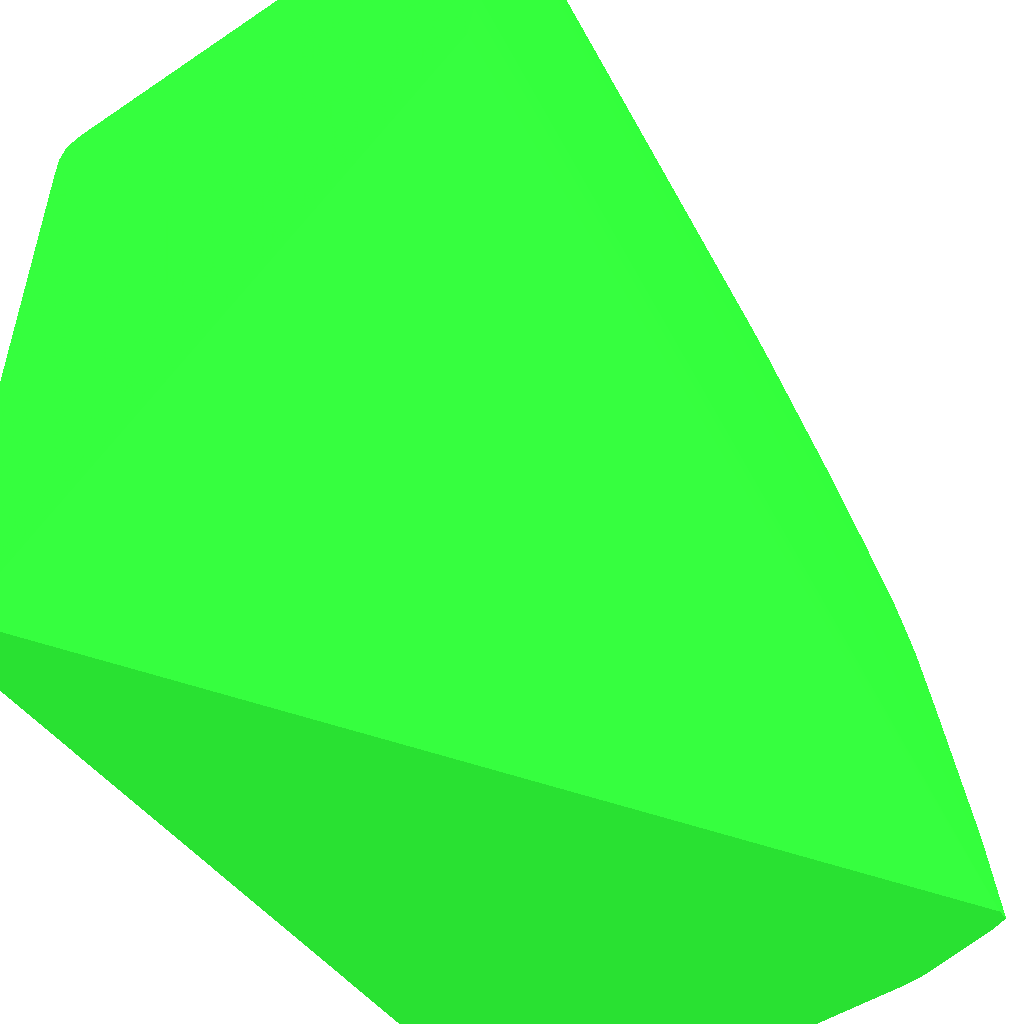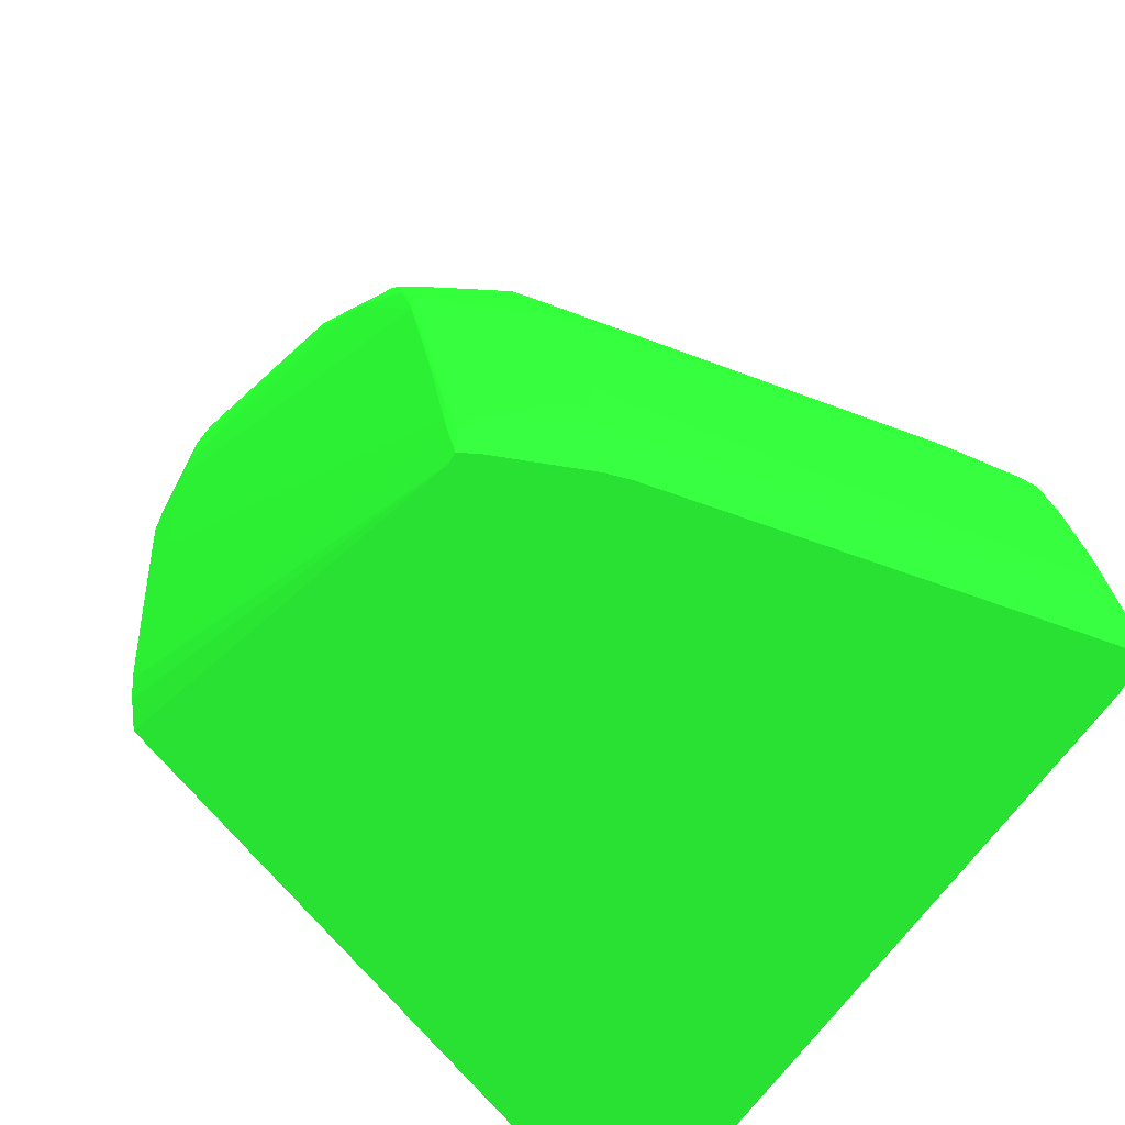
<metadata>
{"format":"obj","ext":"obj","renderer":"f3d","projection":"perspective","resolution":1024,"background":"white","views":[{"elev":-50.1,"azim":-143.8,"up":"+Y"},{"elev":-45.5,"azim":-24.7,"up":"+Y"}]}
</metadata>
<code>
v -0.1358 0.9019 43.76 0.1176 0.6392 0.1412
v -5.045 4.977 43.76 0.1176 0.6392 0.1412
v 0.1362 0.9019 43.76 0.1176 0.6392 0.1412
v -5.035 0.9019 51.6 0.1176 0.6392 0.1412
v -5.107 5.36 43.76 0.1176 0.6392 0.1412
v 0.1362 7.67 43.76 0.1176 0.6392 0.1412
v 0.1368 6.671 44.82 0.1176 0.6392 0.1412
v 0.1373 4.673 49.81 0.1176 0.6392 0.1412
v 0.1368 1.677 51.31 0.1176 0.6392 0.1412
v 0.1362 0.9019 51.56 0.1176 0.6392 0.1412
v -5.035 0.9019 51.71 0.1176 0.6392 0.1412
v -5.051 1.427 51.38 0.1176 0.6392 0.1412
v -5.131 5.61 43.76 0.1176 0.6392 0.1412
v 0.1331 7.731 43.76 0.1176 0.6392 0.1412
v 0.1362 7.67 44.82 0.1176 0.6392 0.1412
v 0.1368 6.921 44.82 0.1176 0.6392 0.1412
v 0.1368 5.671 48.56 0.1176 0.6392 0.1412
v 0.1368 4.922 49.56 0.1176 0.6392 0.1412
v 0.1084 4.673 50.06 0.1176 0.6392 0.1412
v 0.1368 4.424 50.06 0.1176 0.6392 0.1412
v 0.1368 3.674 50.56 0.1176 0.6392 0.1412
v 0.1368 1.927 51.31 0.1176 0.6392 0.1412
v 0.1368 6.421 47.07 0.1176 0.6392 0.1412
v 0.1362 1.427 51.56 0.1176 0.6392 0.1412
v 0.1331 0.9019 51.59 0.1176 0.6392 0.1412
v -4.871 0.9019 51.77 0.1176 0.6392 0.1412
v -5.034 0.9274 51.71 0.1176 0.6392 0.1412
v -5.051 1.427 51.52 0.1176 0.6392 0.1412
v -5.133 5.86 43.76 0.1176 0.6392 0.1412
v 0.1233 7.919 43.76 0.1176 0.6392 0.1412
v 0.1233 7.919 44.82 0.1176 0.6392 0.1412
v 0.1326 5.921 48.31 0.1176 0.6392 0.1412
v 0.1337 5.172 49.31 0.1176 0.6392 0.1412
v 0.04437 5.11 49.77 0.1176 0.6392 0.1412
v 0.0387 4.861 50.06 0.1176 0.6392 0.1412
v 0.0387 4.673 50.24 0.1176 0.6392 0.1412
v 0.0774 4.434 50.32 0.1176 0.6392 0.1412
v 0.07069 3.423 51.07 0.1176 0.6392 0.1412
v 0.1171 3.924 50.56 0.1176 0.6392 0.1412
v 0.1316 4.174 50.31 0.1176 0.6392 0.1412
v 0.1259 5.422 49.06 0.1176 0.6392 0.1412
v 0.1161 5.671 48.81 0.1176 0.6392 0.1412
v 0.07895 5.185 49.57 0.1176 0.6392 0.1412
v 0.1357 3.425 50.81 0.1176 0.6392 0.1412
v 0.1362 2.925 51.06 0.1176 0.6392 0.1412
v 0.1347 1.677 51.56 0.1176 0.6392 0.1412
v 0.0965 0.9019 51.81 0.1176 0.6392 0.1412
v -4.09 0.9019 51.95 0.1176 0.6392 0.1412
v -4.085 0.9274 51.95 0.1176 0.6392 0.1412
v -4.871 0.9274 51.77 0.1176 0.6392 0.1412
v -5.018 1.113 51.7 0.1176 0.6392 0.1412
v -5.045 1.677 51.48 0.1176 0.6392 0.1412
v -5.052 2.176 51.26 0.1176 0.6392 0.1412
v -5.133 7.67 44.57 0.1176 0.6392 0.1412
v -5.133 7.42 44.57 0.1176 0.6392 0.1412
v -5.134 6.921 44.32 0.1176 0.6392 0.1412
v -5.133 5.921 43.82 0.1176 0.6392 0.1412
v -5.134 6.671 43.76 0.1176 0.6392 0.1412
v -5.135 6.921 44.07 0.1176 0.6392 0.1412
v -5.135 6.921 43.82 0.1176 0.6392 0.1412
v 0.1063 7.962 43.76 0.1176 0.6392 0.1412
v 0.05418 8.09 44.82 0.1176 0.6392 0.1412
v 0.0356 8.075 44.99 0.1176 0.6392 0.1412
v 0.09908 5.921 48.56 0.1176 0.6392 0.1412
v 0.006696 4.805 50.19 0.1176 0.6392 0.1412
v 0.07069 5.426 49.31 0.1176 0.6392 0.1412
v 0.04024 5.345 49.5 0.1176 0.6392 0.1412
v 0.03766 4.356 50.48 0.1176 0.6392 0.1412
v 0.06192 4.163 50.56 0.1176 0.6392 0.1412
v 0.04282 3.623 50.99 0.1176 0.6392 0.1412
v 0.02837 3.339 51.21 0.1176 0.6392 0.1412
v 0.05521 3.175 51.25 0.1176 0.6392 0.1412
v 0.1244 3.175 51.06 0.1176 0.6392 0.1412
v 0.1321 2.426 51.31 0.1176 0.6392 0.1412
v 0.114 1.927 51.56 0.1176 0.6392 0.1412
v 0.06553 1.677 51.77 0.1176 0.6392 0.1412
v 0.08308 1.177 51.81 0.1176 0.6392 0.1412
v 0.09547 0.9274 51.81 0.1176 0.6392 0.1412
v 0.08979 0.9019 51.83 0.1176 0.6392 0.1412
v -3.872 0.9019 51.98 0.1176 0.6392 0.1412
v -4.043 1.177 51.94 0.1176 0.6392 0.1412
v -4.885 1.189 51.73 0.1176 0.6392 0.1412
v -4.013 1.324 51.94 0.1176 0.6392 0.1412
v -4.621 1.177 51.8 0.1176 0.6392 0.1412
v -4.81 1.362 51.71 0.1176 0.6392 0.1412
v -4.977 1.279 51.67 0.1176 0.6392 0.1412
v -5.017 1.844 51.45 0.1176 0.6392 0.1412
v -5.047 2.925 50.99 0.1176 0.6392 0.1412
v -5.052 3.425 50.76 0.1176 0.6392 0.1412
v -5.125 7.67 44.82 0.1176 0.6392 0.1412
v -5.09 7.919 44.82 0.1176 0.6392 0.1412
v -5.091 7.919 44.57 0.1176 0.6392 0.1412
v -5.092 7.919 44.07 0.1176 0.6392 0.1412
v -5.133 7.67 43.76 0.1176 0.6392 0.1412
v -5.134 6.921 43.76 0.1176 0.6392 0.1412
v 0.05418 8.09 43.76 0.1176 0.6392 0.1412
v -0.1265 8.136 44.82 0.1176 0.6392 0.1412
v -0.1265 8.09 45.02 0.1176 0.6392 0.1412
v -0.0005298 6.047 48.69 0.1176 0.6392 0.1412
v 0.02992 6.076 48.56 0.1176 0.6392 0.1412
v 0.03818 5.906 48.79 0.1176 0.6392 0.1412
v 0.05676 5.666 49.05 0.1176 0.6392 0.1412
v 0.03095 5.579 49.23 0.1176 0.6392 0.1412
v 0.01753 5.813 48.96 0.1176 0.6392 0.1412
v -0.1265 5.038 49.93 0.1176 0.6392 0.1412
v -0.1265 4.924 50.06 0.1176 0.6392 0.1412
v -0.1265 4.808 50.2 0.1176 0.6392 0.1412
v -0.1265 4.385 50.5 0.1176 0.6392 0.1412
v -0.1265 3.659 51.01 0.1176 0.6392 0.1412
v -0.1265 3.482 51.14 0.1176 0.6392 0.1412
v 0.01857 4.072 50.7 0.1176 0.6392 0.1412
v -0.1265 3.358 51.22 0.1176 0.6392 0.1412
v -0.1265 3.175 51.31 0.1176 0.6392 0.1412
v 0.008244 2.818 51.44 0.1176 0.6392 0.1412
v 0.0356 2.676 51.47 0.1176 0.6392 0.1412
v 0.04489 1.927 51.73 0.1176 0.6392 0.1412
v 0.06295 2.426 51.51 0.1176 0.6392 0.1412
v 0.1048 2.676 51.31 0.1176 0.6392 0.1412
v 0.004115 1.324 51.94 0.1176 0.6392 0.1412
v 0.05728 1.415 51.83 0.1176 0.6392 0.1412
v 0.01392 1.177 51.94 0.1176 0.6392 0.1412
v 0.02682 0.9274 51.95 0.1176 0.6392 0.1412
v 0.02786 0.9019 51.96 0.1176 0.6392 0.1412
v -3.872 1.177 51.96 0.1176 0.6392 0.1412
v -0.1265 0.9019 51.98 0.1176 0.6392 0.1412
v -4.631 1.438 51.74 0.1176 0.6392 0.1412
v -3.872 1.335 51.94 0.1176 0.6392 0.1412
v -3.872 1.927 51.77 0.1176 0.6392 0.1412
v -4.04 2.087 51.7 0.1176 0.6392 0.1412
v -4.122 1.677 51.81 0.1176 0.6392 0.1412
v -4.378 1.684 51.74 0.1176 0.6392 0.1412
v -4.555 1.607 51.71 0.1176 0.6392 0.1412
v -4.534 2.337 51.45 0.1176 0.6392 0.1412
v -4.871 1.927 51.48 0.1176 0.6392 0.1412
v -4.997 2.553 51.19 0.1176 0.6392 0.1412
v -5.018 3.095 50.95 0.1176 0.6392 0.1412
v -5.033 3.61 50.72 0.1176 0.6392 0.1412
v -5.036 3.924 50.49 0.1176 0.6392 0.1412
v -5.041 4.858 49.51 0.1176 0.6392 0.1412
v -5.043 5.42 48.81 0.1176 0.6392 0.1412
v -5.038 5.664 48.55 0.1176 0.6392 0.1412
v -5.05 6.108 47.82 0.1176 0.6392 0.1412
v -5.014 8.056 44.97 0.1176 0.6392 0.1412
v -5.022 8.062 44.82 0.1176 0.6392 0.1412
v -5.035 5.857 48.31 0.1176 0.6392 0.1412
v -5.092 7.919 43.76 0.1176 0.6392 0.1412
v -0.1265 8.136 43.76 0.1176 0.6392 0.1412
v -4.122 8.136 44.82 0.1176 0.6392 0.1412
v -4.122 8.09 45.02 0.1176 0.6392 0.1412
v -0.1265 6.047 48.69 0.1176 0.6392 0.1412
v -0.1265 5.821 48.97 0.1176 0.6392 0.1412
v -0.1265 5.369 49.53 0.1176 0.6392 0.1412
v -3.872 5.369 49.53 0.1176 0.6392 0.1412
v -3.872 5.038 49.93 0.1176 0.6392 0.1412
v -3.872 4.808 50.2 0.1176 0.6392 0.1412
v -3.872 4.385 50.5 0.1176 0.6392 0.1412
v -3.872 3.659 51.01 0.1176 0.6392 0.1412
v -3.872 3.482 51.14 0.1176 0.6392 0.1412
v -3.872 3.358 51.22 0.1176 0.6392 0.1412
v -3.872 3.175 51.3 0.1176 0.6392 0.1412
v -3.872 2.827 51.45 0.1176 0.6392 0.1412
v -0.1265 2.827 51.45 0.1176 0.6392 0.1412
v -0.1265 2.676 51.5 0.1176 0.6392 0.1412
v -0.1265 2.105 51.71 0.1176 0.6392 0.1412
v -0.1265 1.927 51.77 0.1176 0.6392 0.1412
v 0.0165 2.087 51.7 0.1176 0.6392 0.1412
v -0.1265 1.677 51.85 0.1176 0.6392 0.1412
v -0.1265 1.459 51.91 0.1176 0.6392 0.1412
v -0.1265 1.335 51.94 0.1176 0.6392 0.1412
v -0.1265 1.177 51.96 0.1176 0.6392 0.1412
v 0.01134 0.9019 51.96 0.1176 0.6392 0.1412
v -3.872 2.105 51.71 0.1176 0.6392 0.1412
v -4.019 2.818 51.44 0.1176 0.6392 0.1412
v -4.123 1.931 51.73 0.1176 0.6392 0.1412
v -4.11 2.669 51.47 0.1176 0.6392 0.1412
v -4.299 1.85 51.7 0.1176 0.6392 0.1412
v -4.28 2.582 51.45 0.1176 0.6392 0.1412
v -4.366 2.423 51.48 0.1176 0.6392 0.1412
v -4.787 2.092 51.45 0.1176 0.6392 0.1412
v -4.247 3.3 51.19 0.1176 0.6392 0.1412
v -4.748 2.802 51.19 0.1176 0.6392 0.1412
v -4.914 2.72 51.15 0.1176 0.6392 0.1412
v -4.873 3.177 50.99 0.1176 0.6392 0.1412
v -4.957 3.262 50.91 0.1176 0.6392 0.1412
v -4.873 3.427 50.88 0.1176 0.6392 0.1412
v -4.688 3.511 50.92 0.1176 0.6392 0.1412
v -4.864 3.686 50.75 0.1176 0.6392 0.1412
v -4.944 3.776 50.67 0.1176 0.6392 0.1412
v -5.008 4.063 50.45 0.1176 0.6392 0.1412
v -5.015 4.317 50.21 0.1176 0.6392 0.1412
v -5.029 4.157 50.3 0.1176 0.6392 0.1412
v -5.03 4.409 50.04 0.1176 0.6392 0.1412
v -5.036 5.097 49.25 0.1176 0.6392 0.1412
v -5.031 5.336 48.98 0.1176 0.6392 0.1412
v -5.023 5.574 48.72 0.1176 0.6392 0.1412
v -5.014 5.813 48.46 0.1176 0.6392 0.1412
v -4.871 8.068 44.99 0.1176 0.6392 0.1412
v -4.871 8.093 44.82 0.1176 0.6392 0.1412
v -4.96 6.027 48.17 0.1176 0.6392 0.1412
v -4.875 5.977 48.31 0.1176 0.6392 0.1412
v -4.621 6.019 48.39 0.1176 0.6392 0.1412
v -4.487 6.041 48.43 0.1176 0.6392 0.1412
v -3.999 6.047 48.69 0.1176 0.6392 0.1412
v -4.871 8.093 44.32 0.1176 0.6392 0.1412
v -4.985 8.07 43.76 0.1176 0.6392 0.1412
v -5.022 8.062 43.76 0.1176 0.6392 0.1412
v -4.122 8.136 43.76 0.1176 0.6392 0.1412
v -4.31 8.135 43.76 0.1176 0.6392 0.1412
v -4.372 8.134 44.82 0.1176 0.6392 0.1412
v -4.372 8.089 45.02 0.1176 0.6392 0.1412
v -3.872 6.047 48.69 0.1176 0.6392 0.1412
v -3.872 5.821 48.97 0.1176 0.6392 0.1412
v -4.015 4.805 50.19 0.1176 0.6392 0.1412
v -4.062 4.072 50.7 0.1176 0.6392 0.1412
v -4.122 3.636 51 0.1176 0.6392 0.1412
v -4.122 3.454 51.12 0.1176 0.6392 0.1412
v -4.122 3.329 51.21 0.1176 0.6392 0.1412
v -3.872 2.676 51.5 0.1176 0.6392 0.1412
v -4.122 3.175 51.27 0.1176 0.6392 0.1412
v -4.347 3.15 51.21 0.1176 0.6392 0.1412
v -4.597 2.901 51.21 0.1176 0.6392 0.1412
v -4.521 3.56 50.94 0.1176 0.6392 0.1412
v -4.791 3.344 50.95 0.1176 0.6392 0.1412
v -4.777 3.812 50.7 0.1176 0.6392 0.1412
v -4.871 4.094 50.47 0.1176 0.6392 0.1412
v -4.871 4.219 50.37 0.1176 0.6392 0.1412
v -4.871 4.357 50.24 0.1176 0.6392 0.1412
v -4.698 4.524 50.16 0.1176 0.6392 0.1412
v -4.871 4.482 50.1 0.1176 0.6392 0.1412
v -4.871 5.848 48.5 0.1176 0.6392 0.1412
v -4.621 8.082 45.01 0.1176 0.6392 0.1412
v -4.621 8.119 44.82 0.1176 0.6392 0.1412
v -4.101 5.914 48.8 0.1176 0.6392 0.1412
v -4.036 5.813 48.96 0.1176 0.6392 0.1412
v -4.621 8.12 43.82 0.1176 0.6392 0.1412
v -4.871 8.093 43.76 0.1176 0.6392 0.1412
v -4.372 8.134 43.76 0.1176 0.6392 0.1412
v -4.559 8.124 43.76 0.1176 0.6392 0.1412
v -4.071 5.579 49.23 0.1176 0.6392 0.1412
v -4.122 5.012 49.9 0.1176 0.6392 0.1412
v -4.107 4.873 50.07 0.1176 0.6392 0.1412
v -4.181 4.769 50.16 0.1176 0.6392 0.1412
v -4.531 4.565 50.2 0.1176 0.6392 0.1412
v -4.372 4.602 50.23 0.1176 0.6392 0.1412
v -4.318 4.327 50.46 0.1176 0.6392 0.1412
v -4.122 4.363 50.48 0.1176 0.6392 0.1412
v -4.372 3.589 50.97 0.1176 0.6392 0.1412
v -4.372 4.727 50.1 0.1176 0.6392 0.1412
v -4.621 8.12 43.76 0.1176 0.6392 0.1412
f 1 2 5
f 1 5 13
f 1 13 29
f 1 29 58
f 1 58 95
f 1 95 94
f 1 94 146
f 1 146 206
f 1 206 205
f 1 205 236
f 1 236 249
f 1 249 238
f 1 238 237
f 1 237 208
f 1 208 207
f 1 207 147
f 1 147 96
f 1 96 61
f 1 61 30
f 1 30 14
f 1 14 6
f 1 6 3
f 1 3 10
f 1 10 25
f 1 25 47
f 1 47 79
f 1 79 123
f 1 123 171
f 1 171 125
f 1 125 80
f 1 80 48
f 1 48 26
f 1 26 11
f 1 11 4
f 1 4 2
f 2 4 5
f 3 6 16
f 3 16 7
f 3 7 8
f 3 8 9
f 3 9 10
f 4 11 28
f 4 28 12
f 4 12 13
f 4 13 5
f 6 14 15
f 6 15 16
f 7 16 8
f 8 17 18
f 8 18 19
f 8 19 20
f 8 20 21
f 8 21 22
f 8 22 9
f 8 16 23
f 8 23 17
f 9 22 24
f 9 24 10
f 10 24 25
f 11 26 27
f 11 27 28
f 12 28 13
f 13 28 29
f 14 30 31
f 14 31 15
f 15 23 16
f 15 31 32
f 15 32 17
f 15 17 23
f 17 32 33
f 17 33 18
f 18 33 19
f 19 34 35
f 19 35 36
f 19 36 37
f 19 37 38
f 19 38 39
f 19 39 40
f 19 40 20
f 19 33 41
f 19 41 42
f 19 42 43
f 19 43 34
f 20 40 44
f 20 44 21
f 21 44 45
f 21 45 22
f 22 45 24
f 24 46 47
f 24 47 25
f 24 45 46
f 26 48 49
f 26 49 50
f 26 50 27
f 27 50 51
f 27 51 52
f 27 52 28
f 28 52 53
f 28 53 54
f 28 54 55
f 28 55 56
f 28 56 57
f 28 57 29
f 29 57 59
f 29 59 60
f 29 60 58
f 30 61 31
f 31 61 62
f 31 62 63
f 31 63 64
f 31 64 32
f 32 64 42
f 32 42 41
f 32 41 33
f 34 65 35
f 34 43 66
f 34 66 67
f 34 67 65
f 35 65 36
f 36 65 68
f 36 68 37
f 37 68 69
f 37 69 38
f 38 70 71
f 38 71 72
f 38 72 73
f 38 73 39
f 38 69 70
f 39 73 40
f 40 73 44
f 42 64 66
f 42 66 43
f 44 73 45
f 45 73 74
f 45 74 46
f 46 74 75
f 46 75 76
f 46 76 77
f 46 77 78
f 46 78 47
f 47 78 79
f 48 80 49
f 49 80 81
f 49 81 50
f 50 82 51
f 50 81 83
f 50 83 84
f 50 84 82
f 51 82 85
f 51 85 86
f 51 86 87
f 51 87 52
f 52 87 88
f 52 88 53
f 53 88 89
f 53 89 54
f 54 90 91
f 54 91 92
f 54 92 93
f 54 93 146
f 54 146 94
f 54 94 59
f 54 59 55
f 54 89 90
f 55 59 56
f 56 59 57
f 58 60 95
f 59 94 60
f 60 94 95
f 61 96 62
f 62 97 63
f 62 96 147
f 62 147 97
f 63 97 98
f 63 98 99
f 63 99 100
f 63 100 64
f 64 100 101
f 64 101 102
f 64 102 66
f 65 67 103
f 65 103 104
f 65 104 99
f 65 99 105
f 65 105 106
f 65 106 107
f 65 107 108
f 65 108 109
f 65 109 110
f 65 110 111
f 65 111 68
f 66 102 67
f 67 102 103
f 68 111 71
f 68 71 70
f 68 70 69
f 71 110 112
f 71 112 113
f 71 113 114
f 71 114 72
f 71 111 110
f 72 114 115
f 72 115 116
f 72 116 117
f 72 117 118
f 72 118 73
f 73 118 75
f 73 75 74
f 75 118 117
f 75 117 76
f 76 116 119
f 76 119 120
f 76 120 77
f 76 117 116
f 77 120 121
f 77 121 122
f 77 122 123
f 77 123 79
f 77 79 78
f 80 124 83
f 80 83 81
f 80 125 170
f 80 170 124
f 82 84 83
f 82 83 126
f 82 126 85
f 83 124 127
f 83 127 128
f 83 128 129
f 83 129 130
f 83 130 126
f 85 126 131
f 85 131 132
f 85 132 133
f 85 133 134
f 85 134 87
f 85 87 86
f 87 134 135
f 87 135 136
f 87 136 88
f 88 136 137
f 88 137 89
f 89 137 138
f 89 138 139
f 89 139 90
f 90 139 140
f 90 140 141
f 90 141 142
f 90 142 91
f 91 143 144
f 91 144 92
f 91 142 145
f 91 145 143
f 92 144 93
f 93 144 206
f 93 206 146
f 97 148 149
f 97 149 98
f 97 147 207
f 97 207 148
f 98 149 211
f 98 211 150
f 98 150 99
f 99 150 151
f 99 151 152
f 99 152 105
f 99 104 101
f 99 101 100
f 101 104 103
f 101 103 102
f 105 153 154
f 105 154 155
f 105 155 106
f 105 152 153
f 106 155 107
f 107 155 156
f 107 156 108
f 108 156 157
f 108 157 109
f 109 157 158
f 109 158 110
f 110 158 159
f 110 159 112
f 112 159 113
f 113 159 160
f 113 160 161
f 113 161 162
f 113 162 114
f 114 162 163
f 114 163 164
f 114 164 165
f 114 165 166
f 114 166 115
f 115 166 116
f 116 166 119
f 119 166 167
f 119 167 168
f 119 168 169
f 119 169 170
f 119 170 125
f 119 125 121
f 119 121 120
f 121 125 171
f 121 171 122
f 122 171 123
f 124 170 169
f 124 169 127
f 126 130 131
f 127 169 168
f 127 168 167
f 127 167 128
f 128 165 164
f 128 164 172
f 128 172 173
f 128 173 129
f 128 167 165
f 129 174 130
f 129 173 175
f 129 175 174
f 130 174 131
f 131 174 176
f 131 176 177
f 131 177 178
f 131 178 132
f 132 178 133
f 133 179 134
f 133 178 177
f 133 177 180
f 133 180 179
f 134 179 135
f 135 181 182
f 135 182 183
f 135 183 136
f 135 179 181
f 136 183 184
f 136 184 137
f 137 184 185
f 137 185 186
f 137 186 187
f 137 187 188
f 137 188 189
f 137 189 138
f 138 189 190
f 138 190 191
f 138 191 192
f 138 192 139
f 139 192 190
f 139 190 193
f 139 193 141
f 139 141 140
f 141 193 194
f 141 194 195
f 141 195 196
f 141 196 145
f 141 145 142
f 143 197 198
f 143 198 144
f 143 145 196
f 143 196 199
f 143 199 200
f 143 200 201
f 143 201 202
f 143 202 203
f 143 203 197
f 144 198 204
f 144 204 205
f 144 205 206
f 148 207 208
f 148 208 209
f 148 209 210
f 148 210 149
f 149 210 211
f 150 211 212
f 150 212 151
f 151 212 153
f 151 153 152
f 153 212 203
f 153 203 154
f 154 213 155
f 154 203 213
f 155 213 156
f 156 213 157
f 157 213 158
f 158 213 214
f 158 214 215
f 158 215 159
f 159 215 216
f 159 216 217
f 159 217 173
f 159 173 160
f 160 173 161
f 161 173 218
f 161 218 163
f 161 163 162
f 163 218 172
f 163 172 164
f 165 167 166
f 172 218 173
f 173 217 219
f 173 219 180
f 173 180 177
f 173 177 175
f 174 175 177
f 174 177 176
f 179 180 220
f 179 220 221
f 179 221 181
f 180 181 221
f 180 221 220
f 180 219 217
f 180 217 222
f 180 222 186
f 180 186 223
f 180 223 183
f 180 183 181
f 181 183 182
f 183 223 185
f 183 185 184
f 185 223 186
f 186 222 187
f 187 222 188
f 188 222 224
f 188 224 189
f 189 224 225
f 189 225 226
f 189 226 227
f 189 227 190
f 190 227 228
f 190 228 229
f 190 229 196
f 190 196 195
f 190 195 194
f 190 194 193
f 190 192 191
f 196 229 228
f 196 228 230
f 196 230 200
f 196 200 199
f 197 231 232
f 197 232 198
f 197 203 231
f 198 232 204
f 200 230 201
f 201 230 203
f 201 203 202
f 203 230 233
f 203 233 234
f 203 234 213
f 203 212 211
f 203 211 210
f 203 210 231
f 204 232 235
f 204 235 249
f 204 249 236
f 204 236 205
f 208 237 209
f 209 232 231
f 209 231 210
f 209 237 238
f 209 238 235
f 209 235 232
f 213 234 239
f 213 239 240
f 213 240 241
f 213 241 242
f 213 242 243
f 213 243 244
f 213 244 226
f 213 226 225
f 213 225 245
f 213 245 246
f 213 246 214
f 214 246 215
f 215 247 216
f 215 246 245
f 215 245 247
f 216 247 222
f 216 222 217
f 222 247 224
f 224 245 225
f 224 247 245
f 226 244 243
f 226 243 227
f 227 243 228
f 228 243 230
f 230 234 233
f 230 243 248
f 230 248 242
f 230 242 240
f 230 240 239
f 230 239 234
f 235 238 249
f 240 242 241
f 242 248 243

</code>
